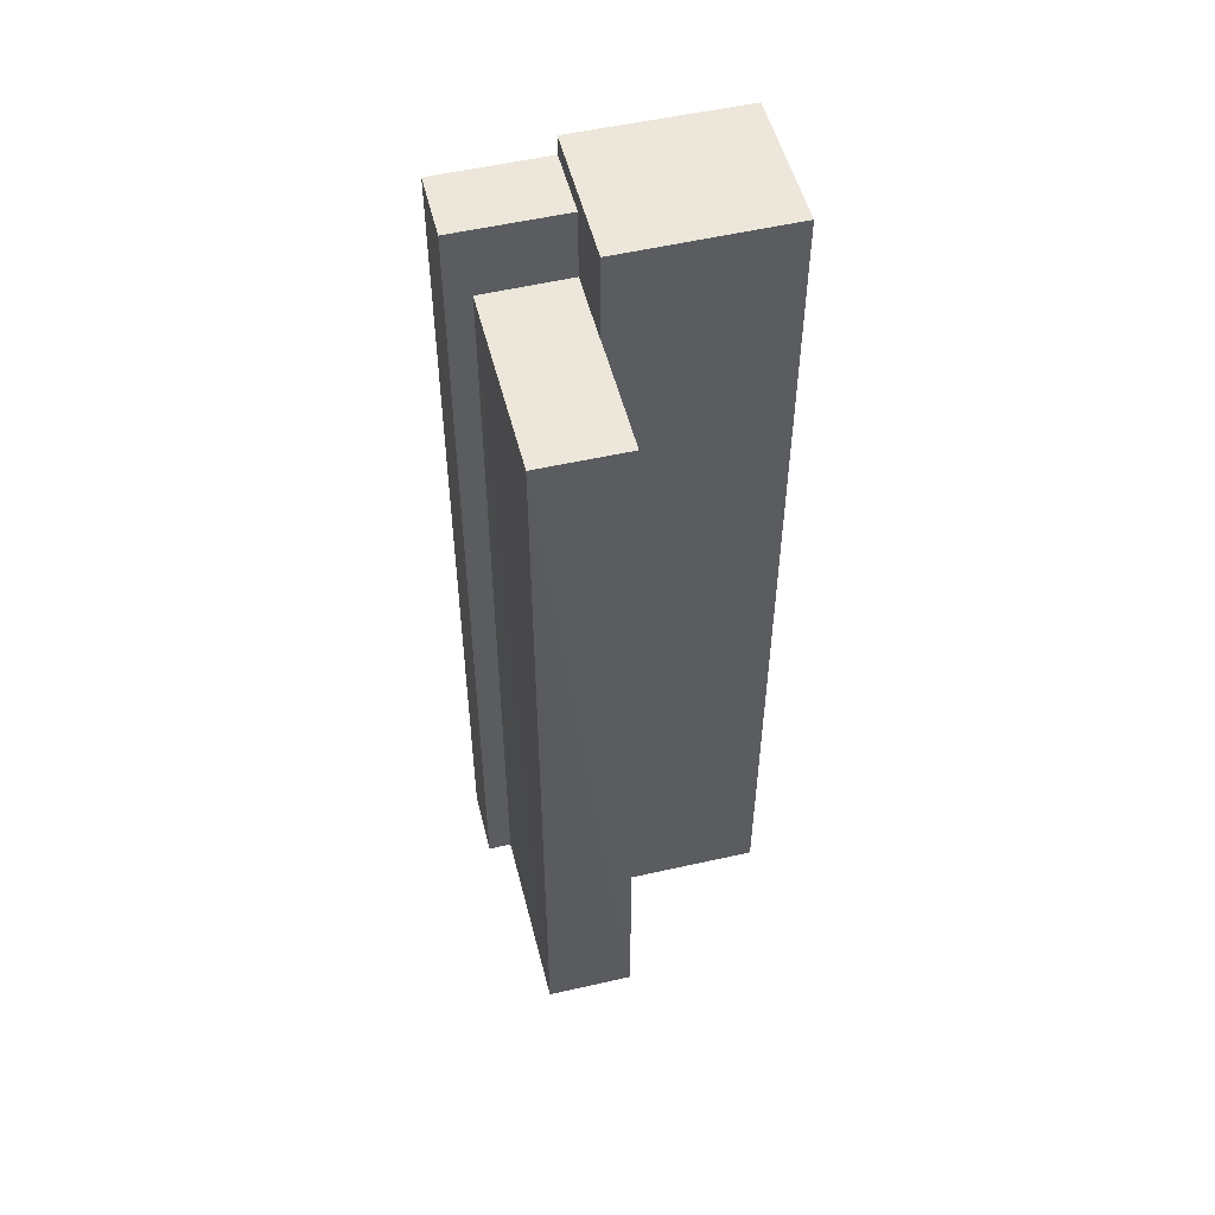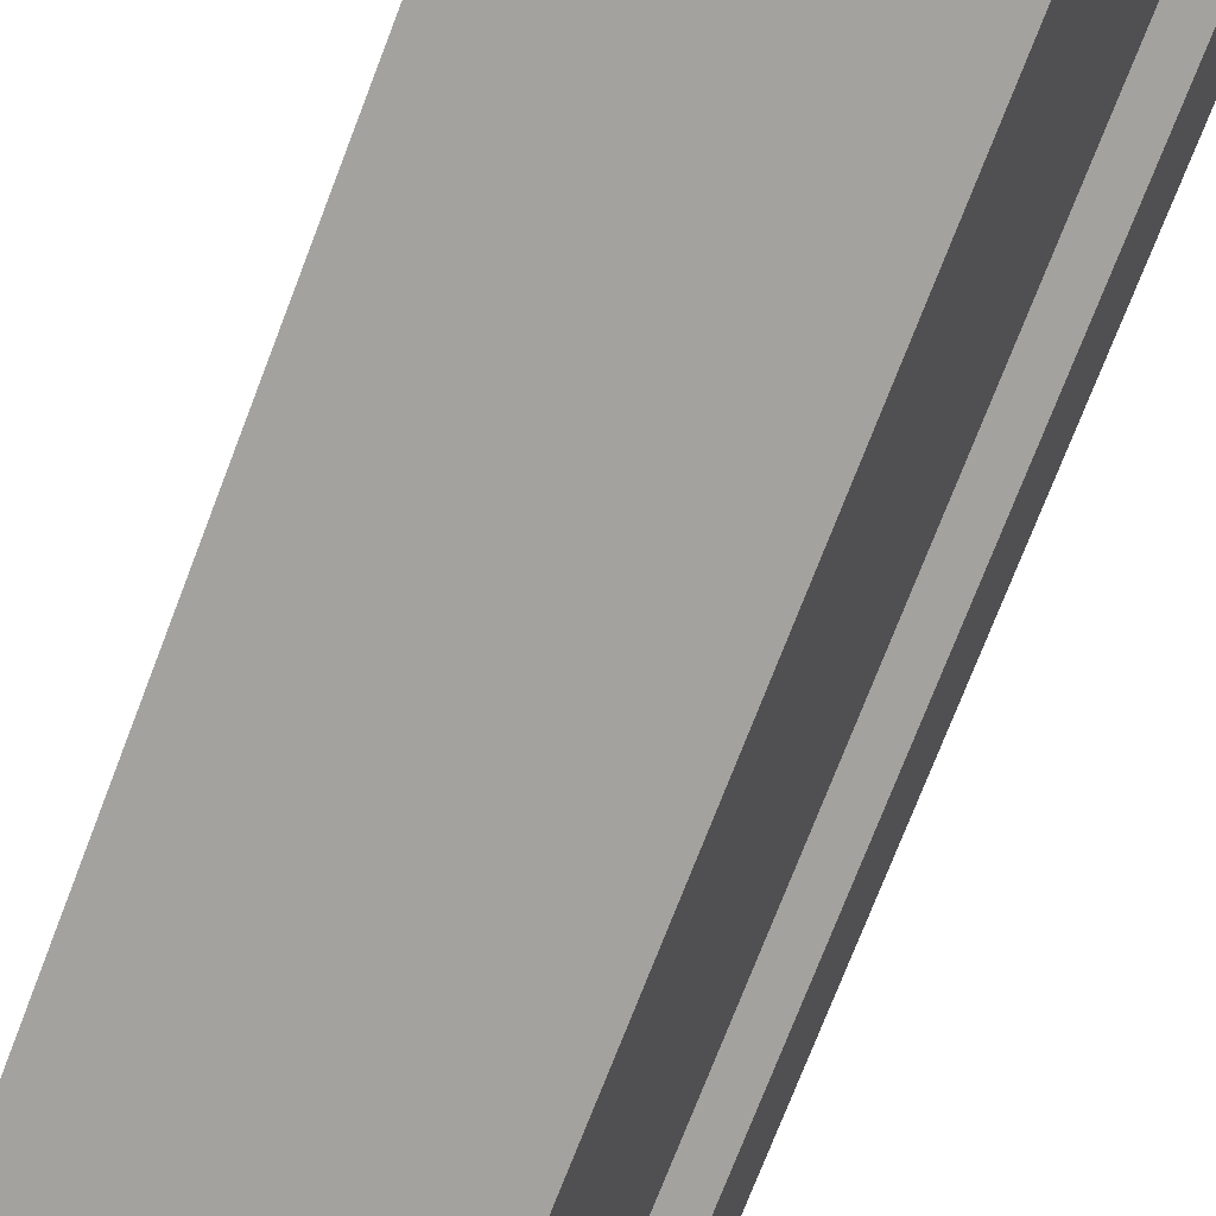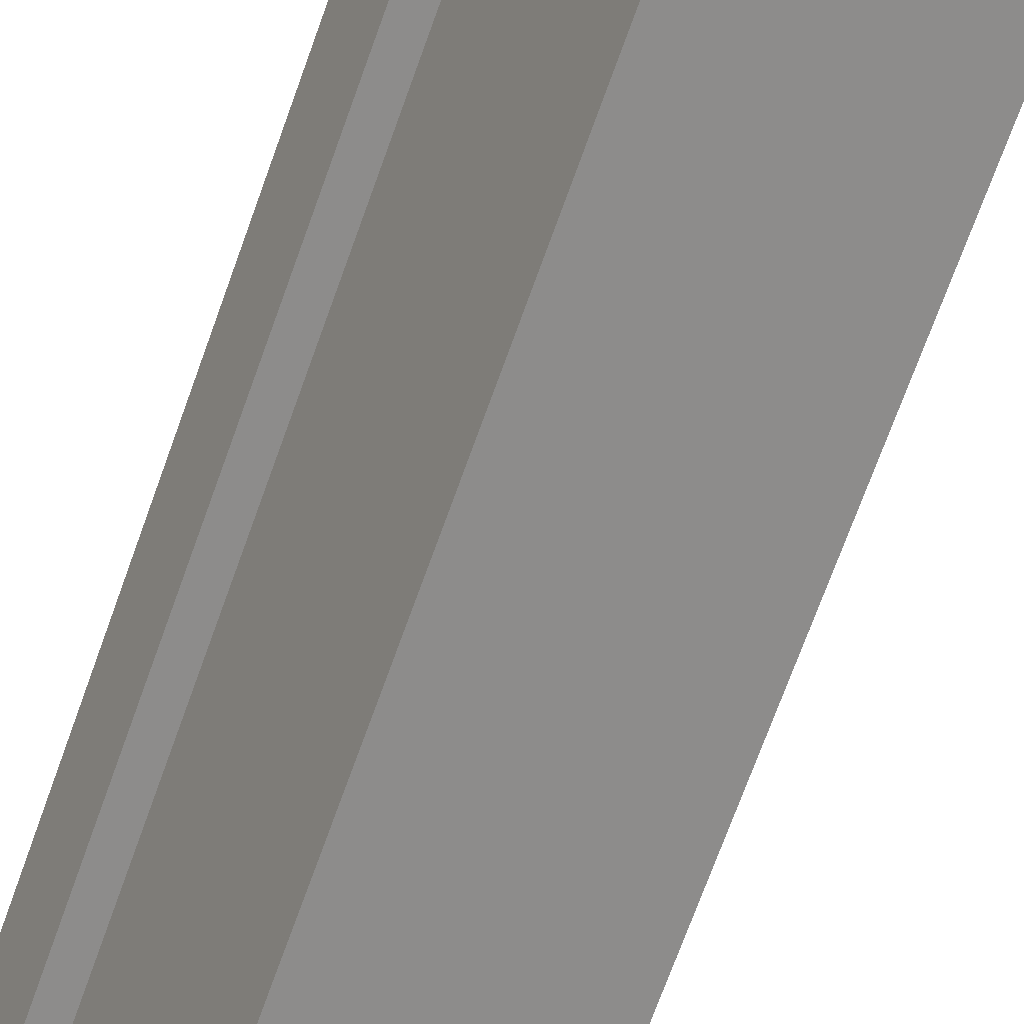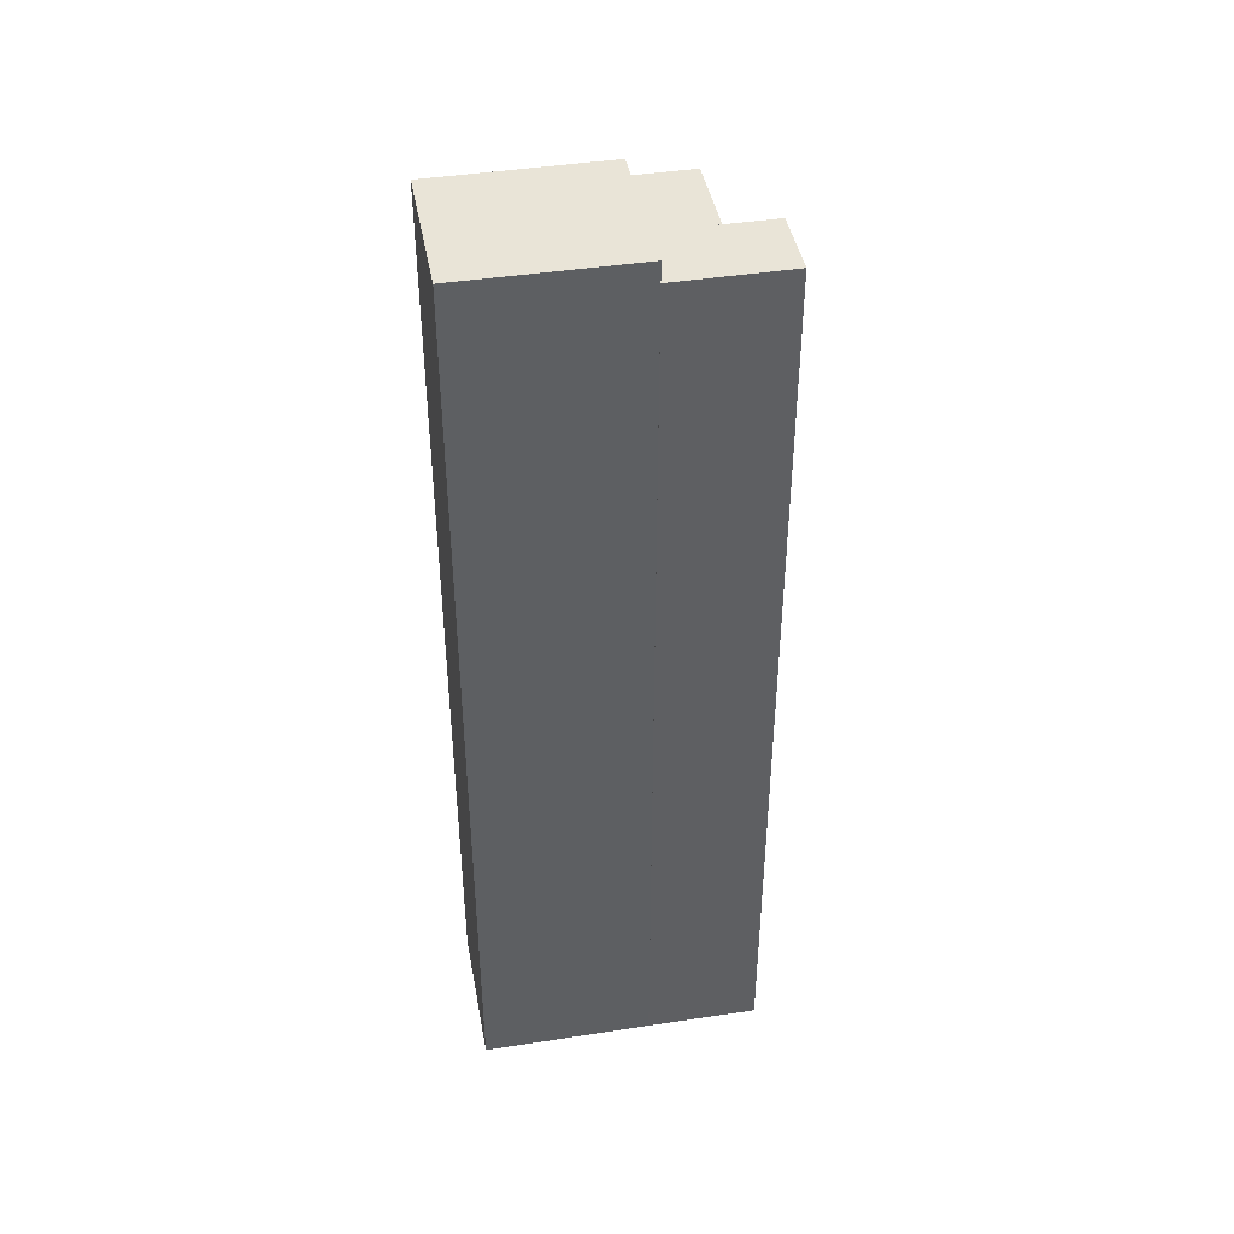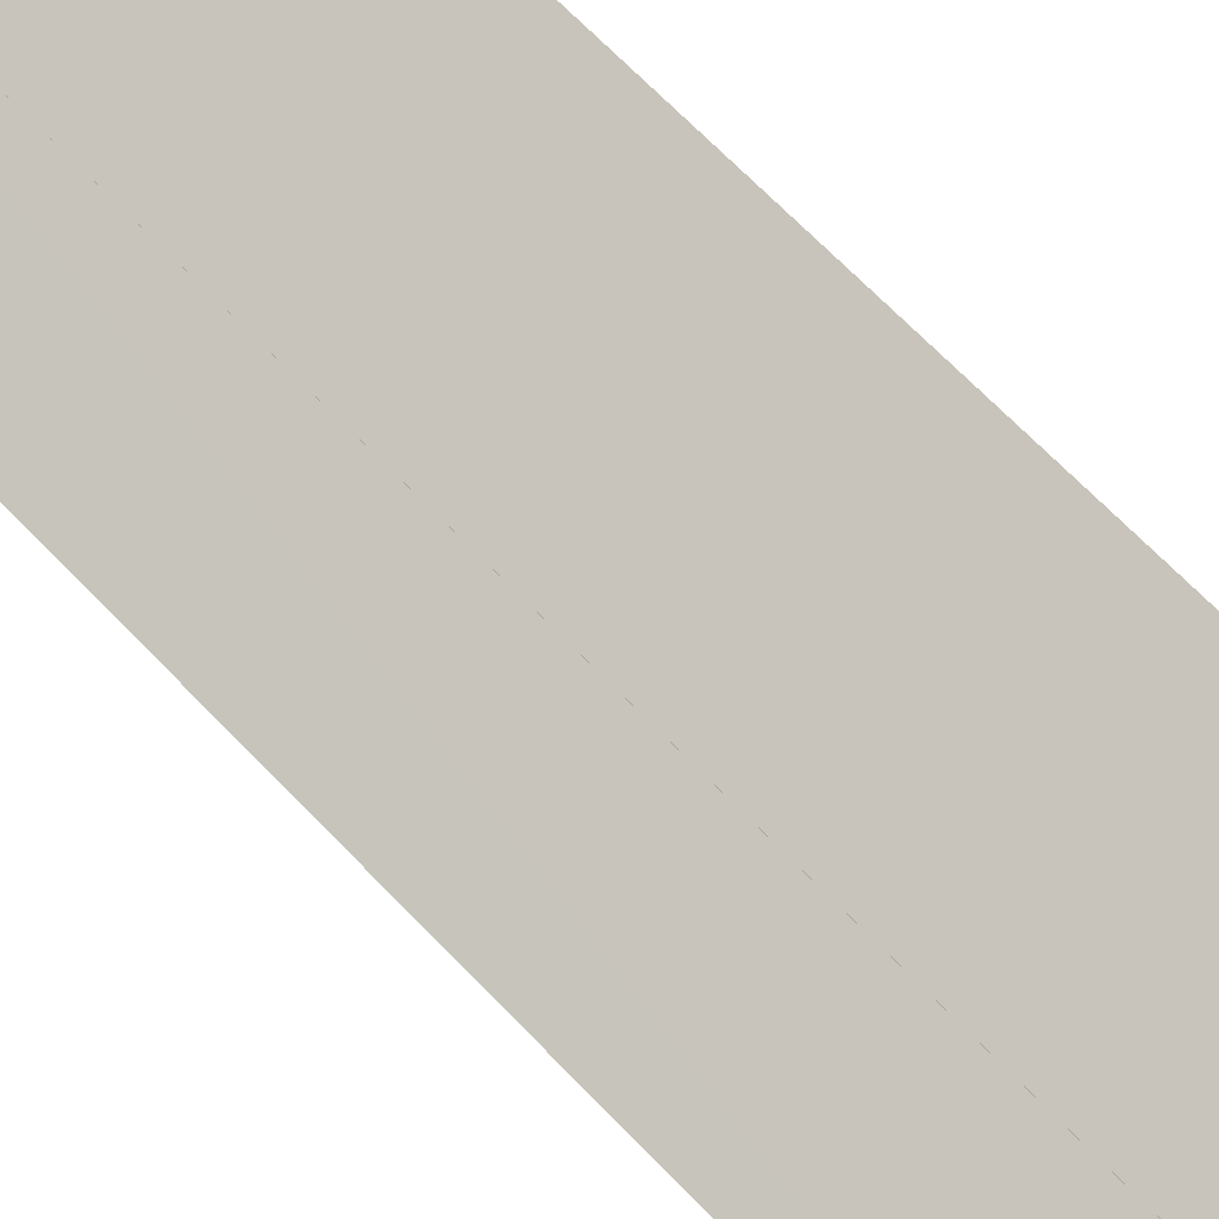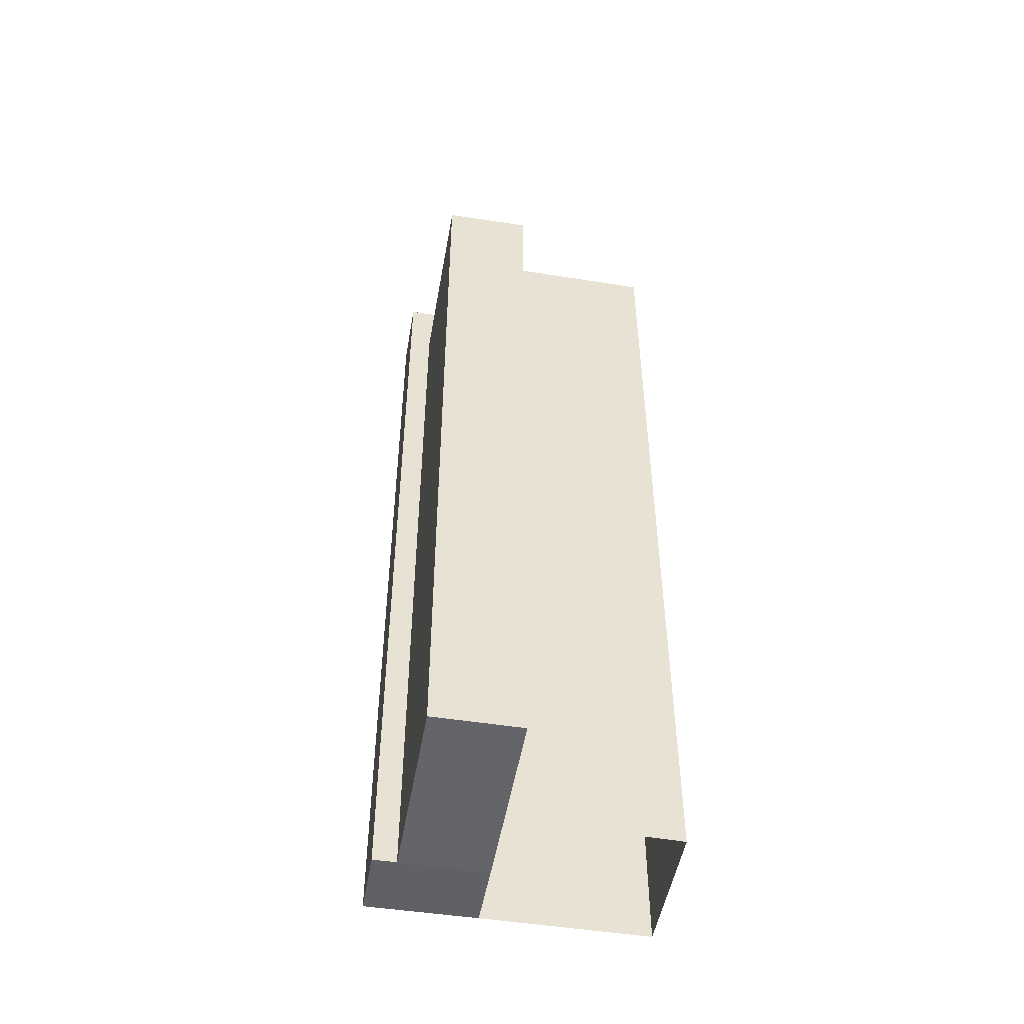
<metadata>
{"format":"obj","ext":"obj","renderer":"f3d","projection":"perspective","resolution":1024,"background":"white","views":[{"elev":52.5,"azim":-174.0,"up":"+Y"},{"elev":-71.6,"azim":-20.8,"up":"+Z"},{"elev":-71.7,"azim":160.2,"up":"+Z"},{"elev":43.1,"azim":9.6,"up":"+Y"},{"elev":67.1,"azim":136.4,"up":"+Z"},{"elev":-50.5,"azim":-169.8,"up":"+Y"}]}
</metadata>
<code>
o ShapeIndexedFaceSet.016_ShapeIndexedFaceSet
v 0 0 0
v 2.025e+05 62.82 -4.441e+05
v 2.025e+05 -2.205 -4.441e+05
v 2.026e+05 -2.205 -4.441e+05
v 2.026e+05 62.82 -4.441e+05
f 5 2 4
f 3 4 2
o ShapeIndexedFaceSet.015_ShapeIndexedFaceSet.016
v 0 0 0
v 2.025e+05 -2.205 -4.441e+05
v 2.025e+05 -1.974 -4.441e+05
v 2.026e+05 -1.974 -4.441e+05
v 2.026e+05 -2.205 -4.441e+05
f 7 8 10
f 9 10 8
o ShapeIndexedFaceSet.014_ShapeIndexedFaceSet.015
v 0 0 0
v 2.025e+05 -1.974 -4.441e+05
v 2.025e+05 62.82 -4.441e+05
v 2.026e+05 62.82 -4.441e+05
v 2.026e+05 -1.974 -4.441e+05
f 13 14 12
f 15 12 14
o ShapeIndexedFaceSet.013_ShapeIndexedFaceSet.014
v 0 0 0
v 2.025e+05 62.82 -4.441e+05
v 2.025e+05 62.82 -4.441e+05
v 2.026e+05 62.82 -4.441e+05
v 2.026e+05 62.82 -4.441e+05
f 19 20 18
f 17 18 20
o ShapeIndexedFaceSet.012_ShapeIndexedFaceSet.013
v 0 0 0
v 2.026e+05 -2.205 -4.441e+05
v 2.026e+05 -1.974 -4.441e+05
v 2.026e+05 62.82 -4.441e+05
v 2.026e+05 62.82 -4.441e+05
f 22 23 25
f 24 25 23
o ShapeIndexedFaceSet.011_ShapeIndexedFaceSet.012
v 0 0 0
v 2.025e+05 62.82 -4.441e+05
v 2.025e+05 62.82 -4.441e+05
v 2.025e+05 -1.974 -4.441e+05
v 2.025e+05 -2.205 -4.441e+05
f 27 28 29
f 29 30 27
o ShapeIndexedFaceSet.010_ShapeIndexedFaceSet.011
v 0 0 0
v 2.026e+05 -2.108 -4.441e+05
v 2.026e+05 68.19 -4.441e+05
v 2.025e+05 68.19 -4.441e+05
v 2.025e+05 -2.108 -4.441e+05
f 33 34 35
f 35 32 33
o ShapeIndexedFaceSet.009_ShapeIndexedFaceSet.010
v 0 0 0
v 2.026e+05 68.19 -4.441e+05
v 2.026e+05 68.19 -4.441e+05
v 2.026e+05 68.19 -4.441e+05
v 2.025e+05 68.19 -4.441e+05
f 38 39 40
f 40 37 38
o ShapeIndexedFaceSet.008_ShapeIndexedFaceSet.009
v 0 0 0
v 2.026e+05 68.19 -4.441e+05
v 2.026e+05 -2.168 -4.441e+05
v 2.026e+05 -2.168 -4.441e+05
v 2.026e+05 68.19 -4.441e+05
f 43 44 42
f 45 42 44
o ShapeIndexedFaceSet.007_ShapeIndexedFaceSet.008
v 0 0 0
v 2.026e+05 -2.168 -4.441e+05
v 2.026e+05 -2.108 -4.441e+05
v 2.025e+05 -2.108 -4.441e+05
v 2.026e+05 -2.168 -4.441e+05
f 48 49 47
f 50 47 49
o ShapeIndexedFaceSet.006_ShapeIndexedFaceSet.007
v 0 0 0
v 2.025e+05 68.19 -4.441e+05
v 2.026e+05 68.19 -4.441e+05
v 2.026e+05 -2.168 -4.441e+05
v 2.025e+05 -2.108 -4.441e+05
f 52 53 55
f 54 55 53
o ShapeIndexedFaceSet.005_ShapeIndexedFaceSet.006
v 0 0 0
v 2.026e+05 -2.108 -4.441e+05
v 2.026e+05 -2.168 -4.441e+05
v 2.026e+05 68.19 -4.441e+05
v 2.026e+05 68.19 -4.441e+05
f 59 60 57
f 57 58 59
o ShapeIndexedFaceSet.004_ShapeIndexedFaceSet.005
v 0 0 0
v 2.025e+05 69.72 -4.441e+05
v 2.026e+05 69.72 -4.441e+05
v 2.026e+05 -2.108 -4.441e+05
v 2.025e+05 -2.064 -4.441e+05
f 64 65 63
f 62 63 65
o ShapeIndexedFaceSet.003_ShapeIndexedFaceSet.004
v 0 0 0
v 2.025e+05 69.72 -4.441e+05
v 2.025e+05 69.72 -4.441e+05
v 2.026e+05 69.72 -4.441e+05
v 2.025e+05 69.72 -4.441e+05
f 69 70 67
f 67 68 69
o ShapeIndexedFaceSet.002_ShapeIndexedFaceSet.003
v 0 0 0
v 2.025e+05 69.72 -4.441e+05
v 2.025e+05 -2.108 -4.441e+05
v 2.026e+05 -2.108 -4.441e+05
v 2.026e+05 69.72 -4.441e+05
f 75 72 73
f 73 74 75
o ShapeIndexedFaceSet.001_ShapeIndexedFaceSet.002
v 0 0 0
v 2.025e+05 -2.205 -4.441e+05
v 2.025e+05 69.72 -4.441e+05
v 2.025e+05 69.72 -4.441e+05
v 2.025e+05 -2.064 -4.441e+05
f 78 79 80
f 80 77 78
o ShapeIndexedFaceSet_ShapeIndexedFaceSet.001
v 0 0 0
v 2.025e+05 -2.108 -4.441e+05
v 2.025e+05 69.72 -4.441e+05
v 2.025e+05 69.72 -4.441e+05
v 2.025e+05 -2.205 -4.441e+05
f 83 84 82
f 85 82 84

</code>
